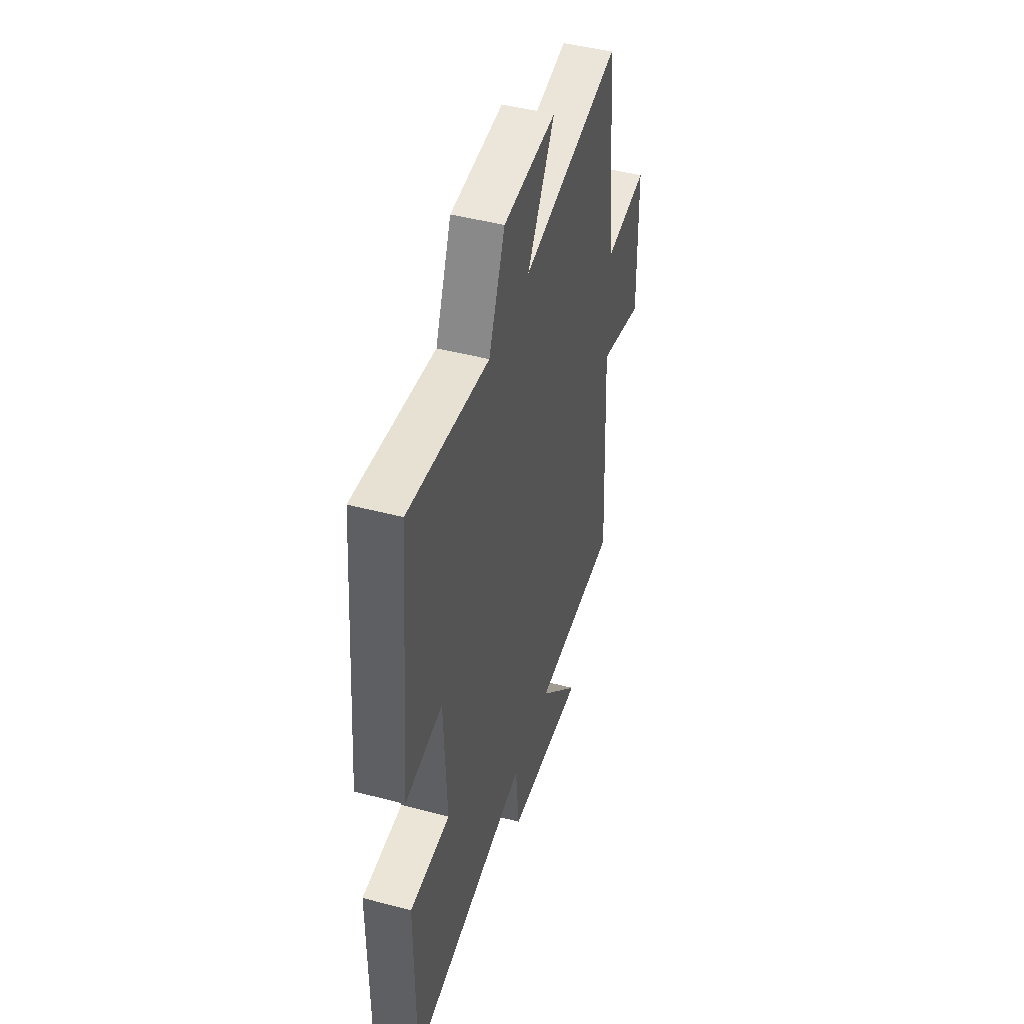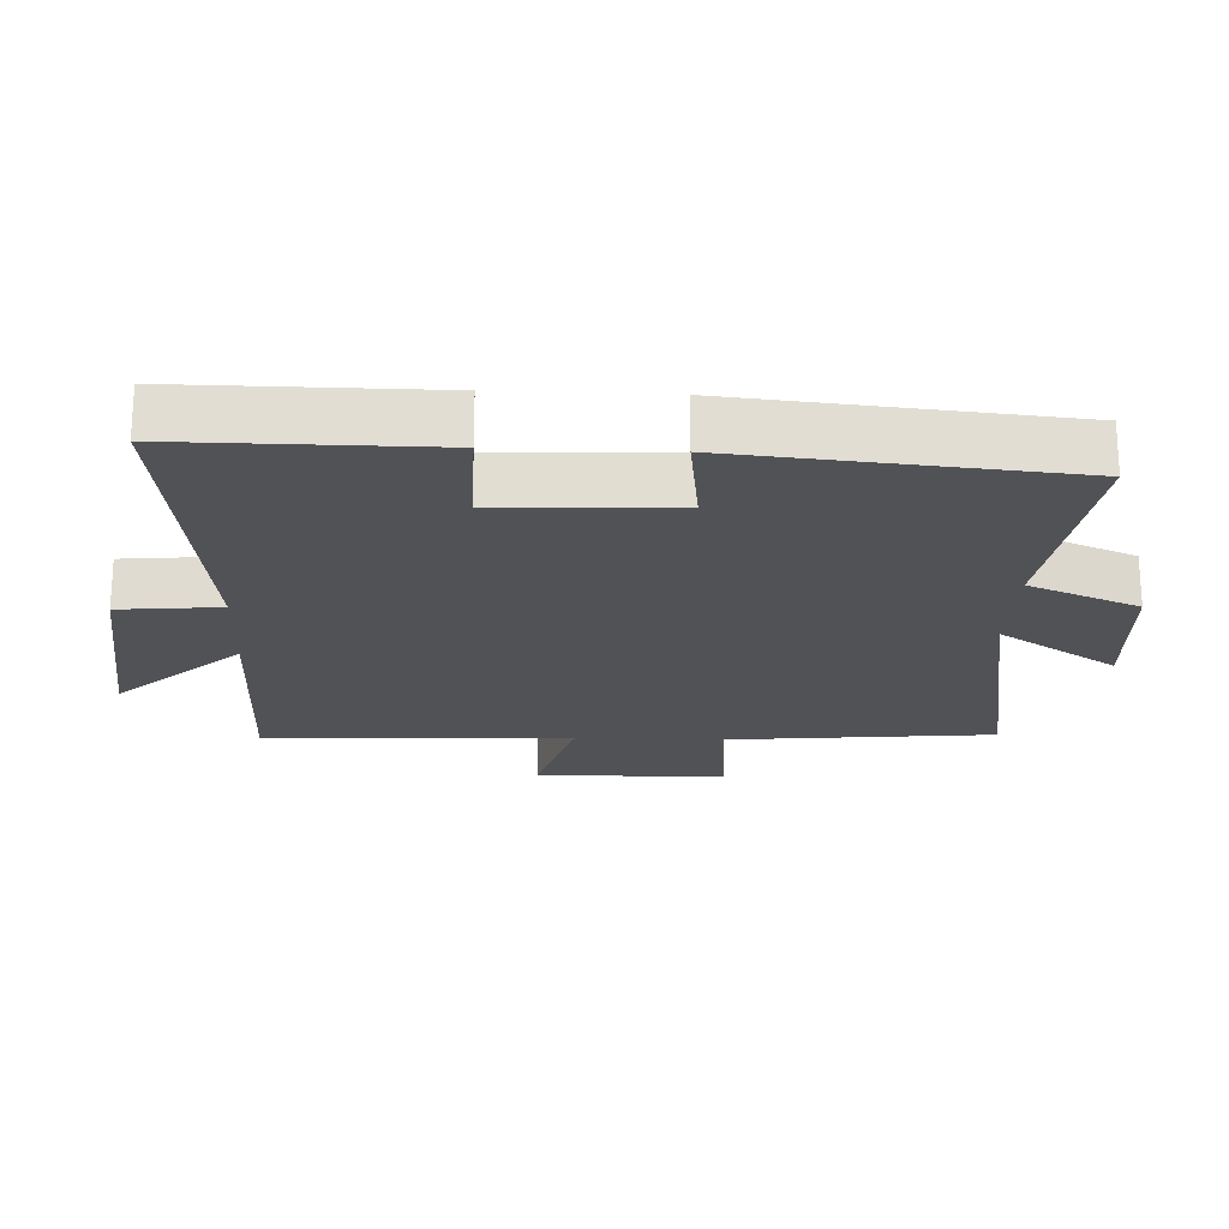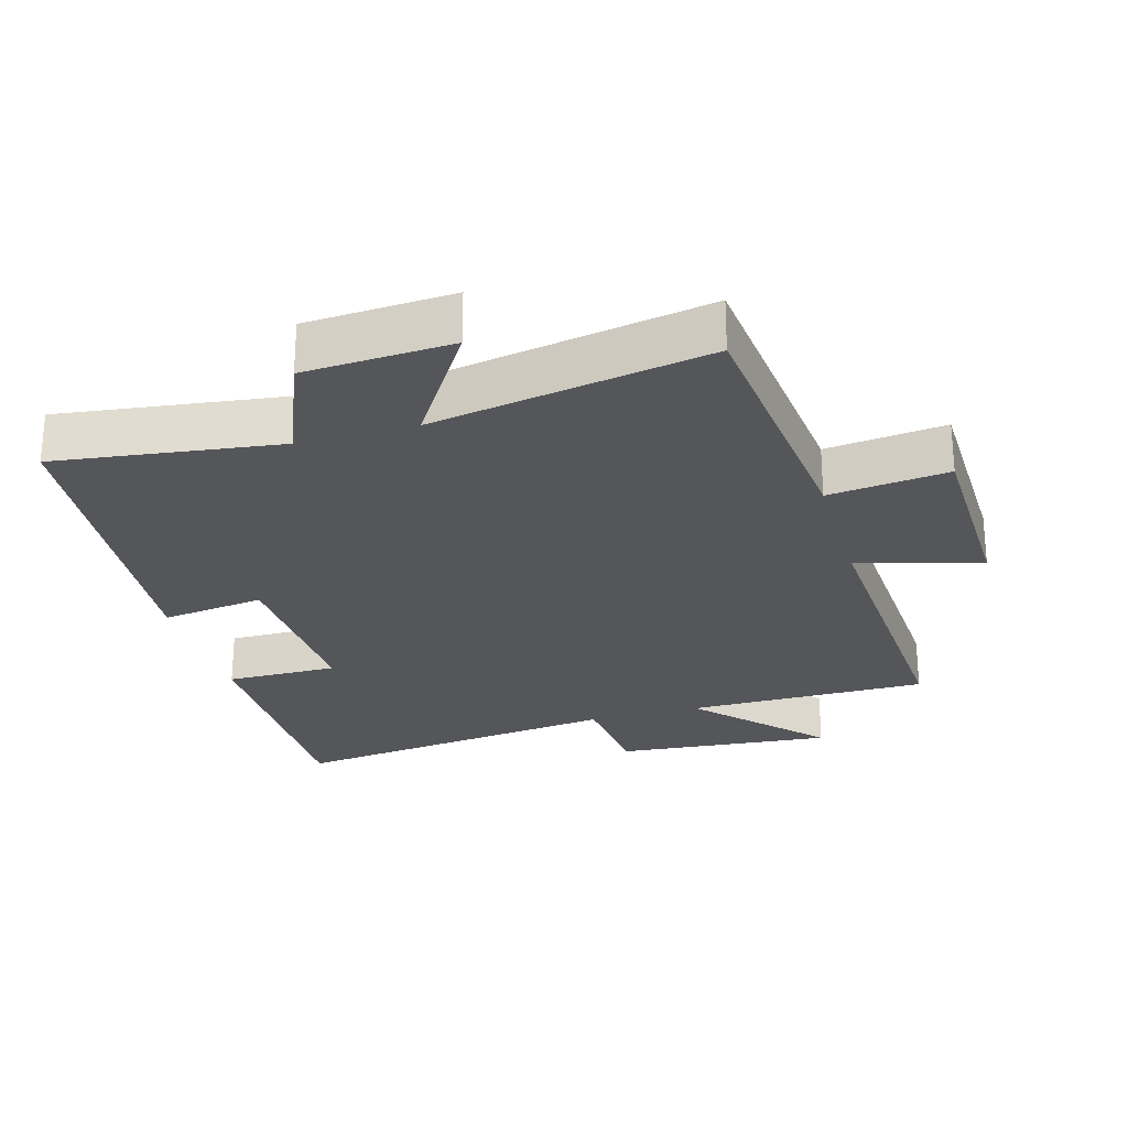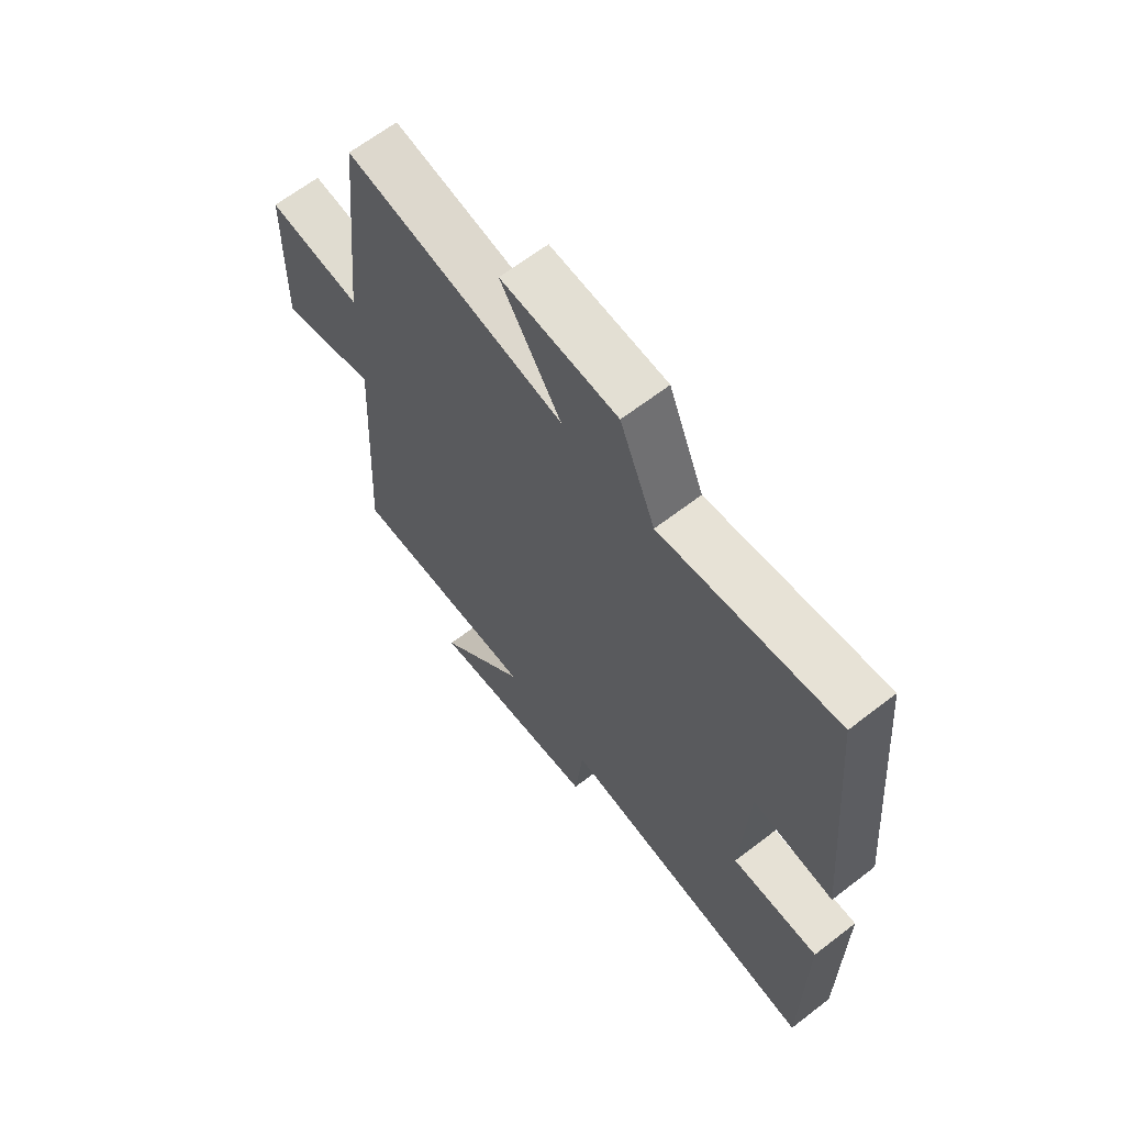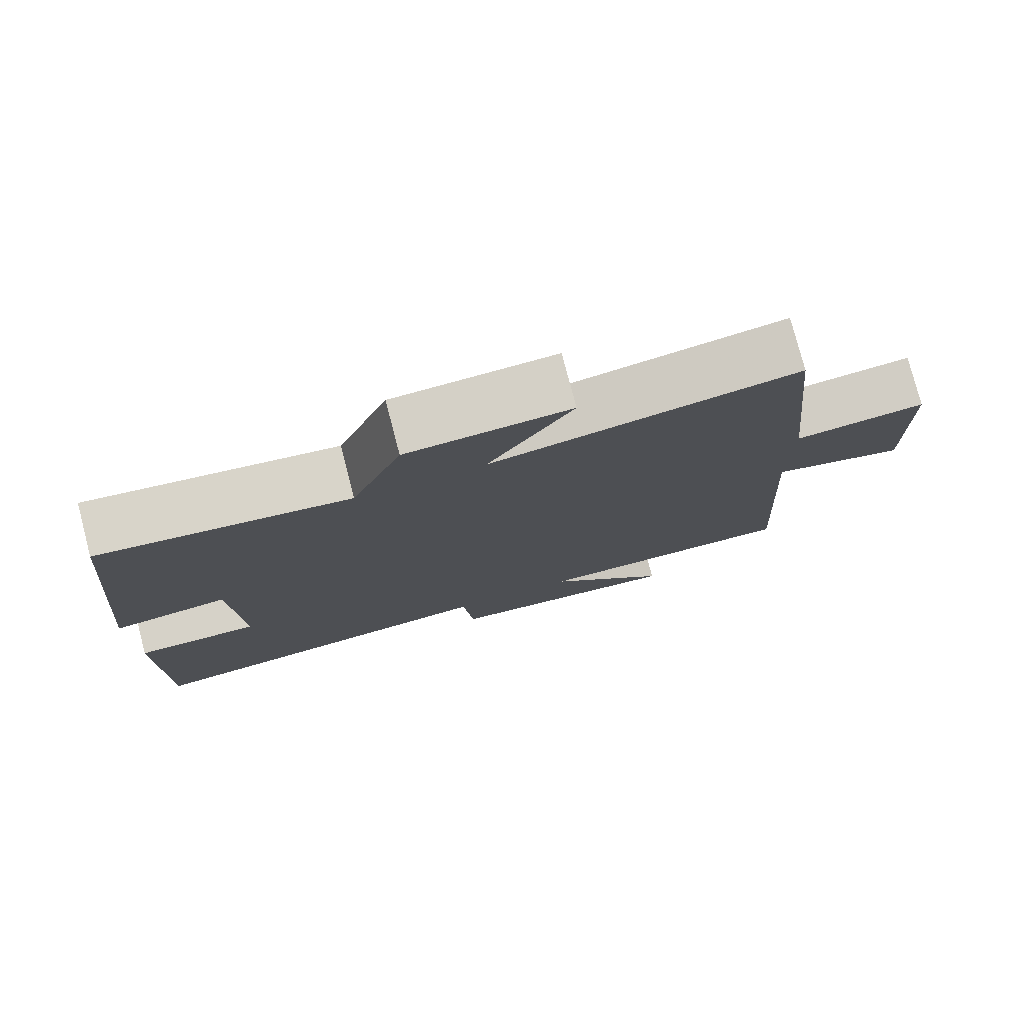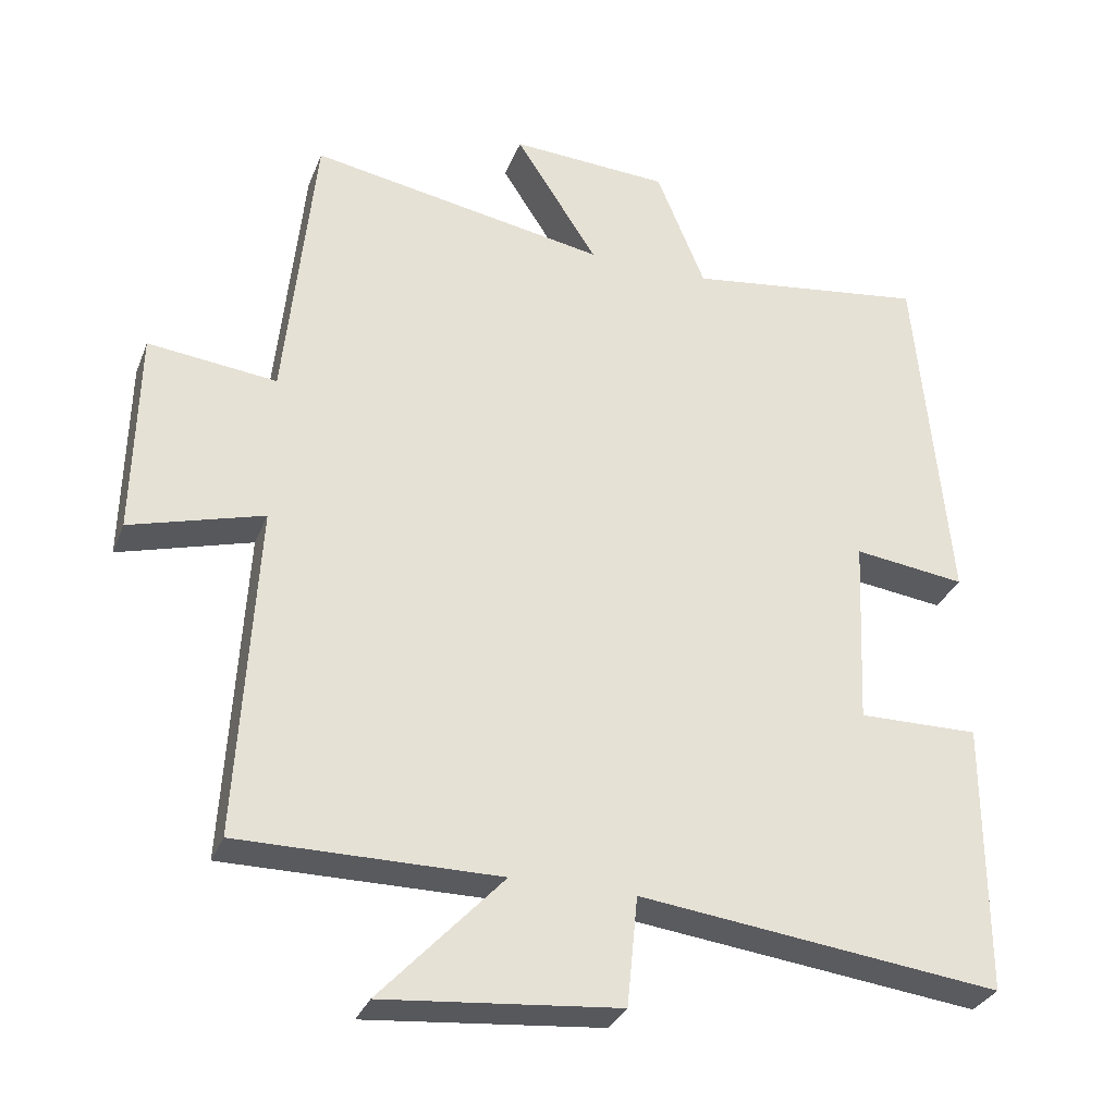
<metadata>
{"format":"obj","ext":"obj","renderer":"f3d","projection":"perspective","resolution":1024,"background":"white","views":[{"elev":46.2,"azim":-73.2,"up":"+Z"},{"elev":-21.2,"azim":-92.6,"up":"+Y"},{"elev":-25.9,"azim":16.1,"up":"+Y"},{"elev":65.1,"azim":-127.8,"up":"+Z"},{"elev":78.1,"azim":-14.6,"up":"+Z"},{"elev":-31.3,"azim":160.8,"up":"+Z"}]}
</metadata>
<code>
v 0.526 0.07 -0.501
v 0.168 0.07 -0.5
v 0.337 0.07 -0.681
v 0.013 0.07 -0.651
v -0.002 0.07 -0.5
v -0.5 0.07 -0.561
v -0.5 0.07 -0.185
v -0.334 0.07 -0.187
v -0.346 0.07 0.075
v -0.5 0.07 0.055
v -0.455 0.07 0.545
v -0.123 0.07 0.5
v -0.056 0.07 0.664
v 0.162 0.07 0.676
v 0.049 0.07 0.5
v 0.459 0.07 0.572
v 0.5 0.07 0.171
v 0.677 0.07 0.191
v 0.683 0.07 -0.093
v 0.5 0.07 -0.041
v 0.526 0 -0.501
v 0.168 0 -0.5
v 0.337 0 -0.681
v 0.013 0 -0.651
v -0.002 0 -0.5
v -0.5 0 -0.561
v -0.5 0 -0.185
v -0.334 0 -0.187
v -0.346 0 0.075
v -0.5 0 0.055
v -0.455 0 0.545
v -0.123 0 0.5
v -0.056 0 0.664
v 0.162 0 0.676
v 0.049 0 0.5
v 0.459 0 0.572
v 0.5 0 0.171
v 0.677 0 0.191
v 0.683 0 -0.093
v 0.5 0 -0.041
f 17 18 19 20
f 15 16 17 20
f 15 20 1 2
f 12 13 14 15
f 12 15 2
f 9 10 11 12
f 8 9 12 2
f 5 6 7 8
f 5 8 2 3
f 3 4 5
f 40 39 38 37
f 40 37 36 35
f 22 21 40 35
f 35 34 33 32
f 22 35 32
f 32 31 30 29
f 22 32 29 28
f 28 27 26 25
f 23 22 28 25
f 25 24 23
f 1 21 22 2
f 2 22 23 3
f 3 23 24 4
f 4 24 25 5
f 5 25 26 6
f 6 26 27 7
f 7 27 28 8
f 8 28 29 9
f 9 29 30 10
f 10 30 31 11
f 11 31 32 12
f 12 32 33 13
f 13 33 34 14
f 14 34 35 15
f 15 35 36 16
f 16 36 37 17
f 17 37 38 18
f 18 38 39 19
f 19 39 40 20
f 20 40 21 1

</code>
